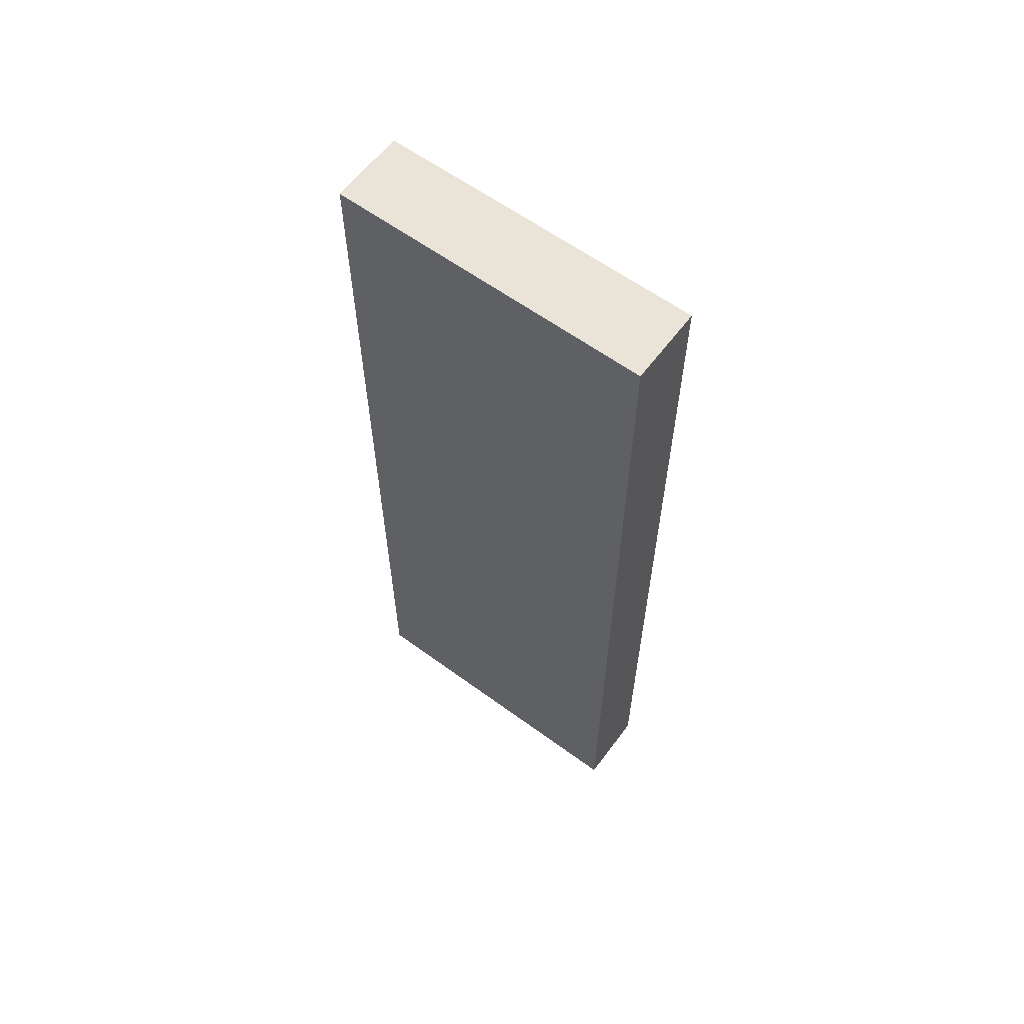
<metadata>
{"format":"obj","ext":"obj","renderer":"f3d","projection":"perspective","resolution":1024,"background":"white","views":[{"elev":61.0,"azim":126.7,"up":"+Z"}]}
</metadata>
<code>
v -0.07809 -0.3291 -0.941
v 0.07809 -0.3291 -0.941
v -0.07809 -0.3291 0.941
v 0.07809 -0.3291 0.941
v -0.07809 0.3291 -0.941
v 0.07809 0.3291 -0.941
v -0.07809 0.3291 0.941
v 0.07809 0.3291 0.941
v 0 0.3291 0
v 0.07809 0.3291 0
v 0 0.3291 -0.941
v -0.07809 0.3291 0
v 0 0.3291 0.941
v -0.07809 -0.3291 0
v -0.07809 0 0
v -0.07809 0 -0.941
v -0.07809 0 0.941
v 0 -0.3291 -0.941
v 0 -0.3291 0
v 0.07809 -0.3291 0
v 0 -0.3291 0.941
v 0.07809 0 -0.941
v 0.07809 0 0
v 0.07809 0 0.941
v 0 0 0.941
v 0 0 -0.941
v -0.03904 0.3291 -0.4705
v 0 0.3291 -0.4705
v -0.03904 0.3291 -0.941
v 0.03904 0.3291 0.4705
v 0.07809 0.3291 0.4705
v 0.03904 0.3291 0
v 0.07809 0.3291 -0.4705
v 0.03904 0.3291 -0.941
v 0.03904 0.3291 -0.4705
v -0.07809 0.3291 -0.4705
v -0.03904 0.3291 0
v -0.07809 0.3291 0.4705
v -0.03904 0.3291 0.941
v -0.03904 0.3291 0.4705
v 0.03904 0.3291 0.941
v 0 0.3291 0.4705
v -0.07809 -0.3291 -0.4705
v -0.07809 -0.1646 -0.4705
v -0.07809 -0.1646 -0.941
v -0.07809 -0.3291 0.4705
v -0.07809 -0.1646 0.4705
v -0.07809 -0.1646 0
v -0.07809 0.1646 -0.4705
v -0.07809 0.1646 -0.941
v -0.07809 0 -0.4705
v -0.07809 -0.1646 0.941
v -0.07809 0 0.4705
v -0.07809 0.1646 0.941
v -0.07809 0.1646 0.4705
v -0.07809 0.1646 0
v -0.03904 -0.3291 -0.941
v -0.03904 -0.3291 -0.4705
v 0.03904 -0.3291 -0.941
v 0.03904 -0.3291 -0.4705
v 0 -0.3291 -0.4705
v -0.03904 -0.3291 0.4705
v -0.03904 -0.3291 0
v 0.07809 -0.3291 -0.4705
v 0.03904 -0.3291 0
v 0.07809 -0.3291 0.4705
v 0.03904 -0.3291 0.941
v 0.03904 -0.3291 0.4705
v -0.03904 -0.3291 0.941
v 0 -0.3291 0.4705
v 0.07809 -0.1646 -0.941
v 0.07809 0 -0.4705
v 0.07809 -0.1646 -0.4705
v 0.07809 0.1646 -0.941
v 0.07809 0.1646 -0.4705
v 0.07809 0.1646 0.4705
v 0.07809 0.1646 0
v 0.07809 -0.1646 0
v 0.07809 0.1646 0.941
v 0.07809 0 0.4705
v 0.07809 -0.1646 0.941
v 0.07809 -0.1646 0.4705
v 0 -0.1646 0.941
v -0.03904 -0.1646 0.941
v 0.03904 -0.1646 0.941
v 0.03904 0.1646 0.941
v 0.03904 0 0.941
v -0.03904 0 0.941
v 0 0.1646 0.941
v -0.03904 0.1646 0.941
v -0.03904 -0.1646 -0.941
v -0.03904 0.1646 -0.941
v -0.03904 0 -0.941
v 0.03904 -0.1646 -0.941
v 0 -0.1646 -0.941
v 0.03904 0 -0.941
v 0 0.1646 -0.941
v 0.03904 0.1646 -0.941
v -0.05856 0.3291 -0.7058
v -0.03904 0.3291 -0.7058
v -0.05856 0.3291 -0.941
v -0.01952 0.3291 -0.2353
v 0 0.3291 -0.2353
v -0.01952 0.3291 -0.4705
v 0 0.3291 -0.7058
v -0.01952 0.3291 -0.941
v -0.01952 0.3291 -0.7058
v 0.01952 0.3291 0.2353
v 0.03904 0.3291 0.2353
v 0.01952 0.3291 0
v 0.05856 0.3291 0.7058
v 0.07809 0.3291 0.7058
v 0.05856 0.3291 0.4705
v 0.07809 0.3291 0.2353
v 0.05856 0.3291 0
v 0.05856 0.3291 0.2353
v 0.07809 0.3291 -0.2353
v 0.05856 0.3291 -0.4705
v 0.05856 0.3291 -0.2353
v 0.07809 0.3291 -0.7058
v 0.05856 0.3291 -0.941
v 0.05856 0.3291 -0.7058
v 0.01952 0.3291 -0.941
v 0.01952 0.3291 -0.7058
v 0.03904 0.3291 -0.7058
v 0.01952 0.3291 -0.2353
v 0.03904 0.3291 -0.2353
v 0.01952 0.3291 -0.4705
v -0.07809 0.3291 -0.7058
v -0.05856 0.3291 -0.4705
v -0.07809 0.3291 -0.2353
v -0.05856 0.3291 0
v -0.05856 0.3291 -0.2353
v -0.01952 0.3291 0
v -0.03904 0.3291 -0.2353
v -0.07809 0.3291 0.2353
v -0.05856 0.3291 0.4705
v -0.05856 0.3291 0.2353
v -0.07809 0.3291 0.7058
v -0.05856 0.3291 0.941
v -0.05856 0.3291 0.7058
v -0.01952 0.3291 0.941
v -0.01952 0.3291 0.7058
v -0.03904 0.3291 0.7058
v 0.01952 0.3291 0.941
v 0.01952 0.3291 0.7058
v 0 0.3291 0.7058
v 0.05856 0.3291 0.941
v 0.03904 0.3291 0.7058
v 0 0.3291 0.2353
v 0.01952 0.3291 0.4705
v -0.03904 0.3291 0.2353
v -0.01952 0.3291 0.4705
v -0.01952 0.3291 0.2353
v -0.07809 -0.3291 -0.7058
v -0.07809 -0.2469 -0.7058
v -0.07809 -0.2469 -0.941
v -0.07809 -0.3291 -0.2353
v -0.07809 -0.2469 -0.2353
v -0.07809 -0.2469 -0.4705
v -0.07809 -0.08229 -0.7058
v -0.07809 -0.08229 -0.941
v -0.07809 -0.1646 -0.7058
v -0.07809 -0.3291 0.2353
v -0.07809 -0.2469 0.2353
v -0.07809 -0.2469 0
v -0.07809 -0.3291 0.7058
v -0.07809 -0.2469 0.7058
v -0.07809 -0.2469 0.4705
v -0.07809 -0.08229 0.2353
v -0.07809 -0.08229 0
v -0.07809 -0.1646 0.2353
v -0.07809 0.08229 -0.2353
v -0.07809 0.08229 -0.4705
v -0.07809 0 -0.2353
v -0.07809 0.2469 -0.7058
v -0.07809 0.2469 -0.941
v -0.07809 0.1646 -0.7058
v -0.07809 0.08229 -0.941
v -0.07809 0 -0.7058
v -0.07809 0.08229 -0.7058
v -0.07809 -0.1646 -0.2353
v -0.07809 -0.08229 -0.2353
v -0.07809 -0.08229 -0.4705
v -0.07809 -0.2469 0.941
v -0.07809 -0.1646 0.7058
v -0.07809 -0.08229 0.941
v -0.07809 0 0.7058
v -0.07809 -0.08229 0.7058
v -0.07809 0 0.2353
v -0.07809 -0.08229 0.4705
v -0.07809 0.08229 0.941
v -0.07809 0.1646 0.7058
v -0.07809 0.08229 0.7058
v -0.07809 0.2469 0.941
v -0.07809 0.2469 0.7058
v -0.07809 0.2469 0.2353
v -0.07809 0.2469 0.4705
v -0.07809 0.2469 -0.2353
v -0.07809 0.2469 0
v -0.07809 0.2469 -0.4705
v -0.07809 0.08229 0
v -0.07809 0.1646 -0.2353
v -0.07809 0.08229 0.4705
v -0.07809 0.1646 0.2353
v -0.07809 0.08229 0.2353
v -0.05856 -0.3291 -0.941
v -0.05856 -0.3291 -0.7058
v -0.01952 -0.3291 -0.941
v -0.01952 -0.3291 -0.7058
v -0.03904 -0.3291 -0.7058
v -0.05856 -0.3291 -0.2353
v -0.05856 -0.3291 -0.4705
v 0.01952 -0.3291 -0.941
v 0.01952 -0.3291 -0.7058
v 0 -0.3291 -0.7058
v 0.05856 -0.3291 -0.941
v 0.05856 -0.3291 -0.7058
v 0.03904 -0.3291 -0.7058
v 0.01952 -0.3291 -0.2353
v 0 -0.3291 -0.2353
v 0.01952 -0.3291 -0.4705
v -0.01952 -0.3291 0.2353
v -0.03904 -0.3291 0.2353
v -0.01952 -0.3291 0
v -0.05856 -0.3291 0.7058
v -0.05856 -0.3291 0.4705
v -0.05856 -0.3291 0
v -0.05856 -0.3291 0.2353
v -0.01952 -0.3291 -0.4705
v -0.01952 -0.3291 -0.2353
v -0.03904 -0.3291 -0.2353
v 0.07809 -0.3291 -0.7058
v 0.05856 -0.3291 -0.4705
v 0.07809 -0.3291 -0.2353
v 0.05856 -0.3291 0
v 0.05856 -0.3291 -0.2353
v 0.01952 -0.3291 0
v 0.03904 -0.3291 -0.2353
v 0.07809 -0.3291 0.2353
v 0.05856 -0.3291 0.4705
v 0.05856 -0.3291 0.2353
v 0.07809 -0.3291 0.7058
v 0.05856 -0.3291 0.941
v 0.05856 -0.3291 0.7058
v 0.01952 -0.3291 0.941
v 0.01952 -0.3291 0.7058
v 0.03904 -0.3291 0.7058
v -0.01952 -0.3291 0.941
v -0.01952 -0.3291 0.7058
v 0 -0.3291 0.7058
v -0.05856 -0.3291 0.941
v -0.03904 -0.3291 0.7058
v 0 -0.3291 0.2353
v -0.01952 -0.3291 0.4705
v 0.03904 -0.3291 0.2353
v 0.01952 -0.3291 0.4705
v 0.01952 -0.3291 0.2353
v 0.07809 -0.2469 -0.941
v 0.07809 -0.1646 -0.7058
v 0.07809 -0.2469 -0.7058
v 0.07809 -0.08229 -0.941
v 0.07809 0 -0.7058
v 0.07809 -0.08229 -0.7058
v 0.07809 0 -0.2353
v 0.07809 -0.08229 -0.2353
v 0.07809 -0.08229 -0.4705
v 0.07809 0.08229 -0.941
v 0.07809 0.1646 -0.7058
v 0.07809 0.08229 -0.7058
v 0.07809 0.2469 -0.941
v 0.07809 0.2469 -0.7058
v 0.07809 0.2469 -0.2353
v 0.07809 0.2469 -0.4705
v 0.07809 0.2469 0.2353
v 0.07809 0.2469 0
v 0.07809 0.2469 0.7058
v 0.07809 0.2469 0.4705
v 0.07809 0.08229 0.2353
v 0.07809 0.08229 0
v 0.07809 0.1646 0.2353
v 0.07809 0.08229 -0.4705
v 0.07809 0.1646 -0.2353
v 0.07809 0.08229 -0.2353
v 0.07809 -0.2469 -0.4705
v 0.07809 -0.08229 0
v 0.07809 -0.1646 -0.2353
v 0.07809 -0.2469 0
v 0.07809 -0.2469 -0.2353
v 0.07809 0.08229 0.4705
v 0.07809 0 0.2353
v 0.07809 0.2469 0.941
v 0.07809 0.1646 0.7058
v 0.07809 0.08229 0.941
v 0.07809 0 0.7058
v 0.07809 0.08229 0.7058
v 0.07809 -0.08229 0.941
v 0.07809 -0.1646 0.7058
v 0.07809 -0.08229 0.7058
v 0.07809 -0.2469 0.941
v 0.07809 -0.2469 0.7058
v 0.07809 -0.2469 0.2353
v 0.07809 -0.2469 0.4705
v 0.07809 -0.08229 0.2353
v 0.07809 -0.08229 0.4705
v 0.07809 -0.1646 0.2353
v -0.03904 -0.2469 0.941
v -0.05856 -0.2469 0.941
v 0 -0.2469 0.941
v -0.01952 -0.2469 0.941
v 0 -0.08229 0.941
v -0.01952 -0.08229 0.941
v -0.01952 -0.1646 0.941
v 0.03904 -0.2469 0.941
v 0.01952 -0.2469 0.941
v 0.05856 -0.2469 0.941
v 0.05856 -0.08229 0.941
v 0.05856 -0.1646 0.941
v 0.05856 0.08229 0.941
v 0.05856 0 0.941
v 0.05856 0.2469 0.941
v 0.05856 0.1646 0.941
v 0.01952 0.08229 0.941
v 0.01952 0 0.941
v 0.03904 0.08229 0.941
v 0.01952 -0.1646 0.941
v 0.03904 -0.08229 0.941
v 0.01952 -0.08229 0.941
v -0.05856 -0.1646 0.941
v -0.01952 0 0.941
v -0.03904 -0.08229 0.941
v -0.05856 0 0.941
v -0.05856 -0.08229 0.941
v 0.01952 0.1646 0.941
v 0 0.08229 0.941
v 0.03904 0.2469 0.941
v 0 0.2469 0.941
v 0.01952 0.2469 0.941
v -0.03904 0.2469 0.941
v -0.01952 0.2469 0.941
v -0.05856 0.2469 0.941
v -0.05856 0.08229 0.941
v -0.05856 0.1646 0.941
v -0.01952 0.08229 0.941
v -0.01952 0.1646 0.941
v -0.03904 0.08229 0.941
v -0.05856 -0.2469 -0.941
v -0.05856 -0.08229 -0.941
v -0.05856 -0.1646 -0.941
v -0.01952 -0.2469 -0.941
v -0.03904 -0.2469 -0.941
v -0.05856 0.08229 -0.941
v -0.05856 0 -0.941
v -0.05856 0.2469 -0.941
v -0.05856 0.1646 -0.941
v -0.01952 0.08229 -0.941
v -0.01952 0 -0.941
v -0.03904 0.08229 -0.941
v 0.01952 -0.08229 -0.941
v 0.01952 -0.1646 -0.941
v 0 -0.08229 -0.941
v 0.05856 -0.2469 -0.941
v 0.03904 -0.2469 -0.941
v 0 -0.2469 -0.941
v 0.01952 -0.2469 -0.941
v -0.03904 -0.08229 -0.941
v -0.01952 -0.08229 -0.941
v -0.01952 -0.1646 -0.941
v 0.05856 -0.1646 -0.941
v 0.01952 0 -0.941
v 0.03904 -0.08229 -0.941
v 0.05856 0 -0.941
v 0.05856 -0.08229 -0.941
v -0.01952 0.1646 -0.941
v 0 0.08229 -0.941
v -0.03904 0.2469 -0.941
v 0 0.2469 -0.941
v -0.01952 0.2469 -0.941
v 0.03904 0.2469 -0.941
v 0.01952 0.2469 -0.941
v 0.05856 0.2469 -0.941
v 0.05856 0.08229 -0.941
v 0.05856 0.1646 -0.941
v 0.01952 0.08229 -0.941
v 0.01952 0.1646 -0.941
v 0.03904 0.08229 -0.941
f 5 99 101
f 99 27 100
f 100 29 101
f 99 100 101
f 27 102 104
f 102 9 103
f 103 28 104
f 102 103 104
f 28 105 107
f 105 11 106
f 106 29 107
f 105 106 107
f 27 104 100
f 104 28 107
f 107 29 100
f 104 107 100
f 9 108 110
f 108 30 109
f 109 32 110
f 108 109 110
f 30 111 113
f 111 8 112
f 112 31 113
f 111 112 113
f 31 114 116
f 114 10 115
f 115 32 116
f 114 115 116
f 30 113 109
f 113 31 116
f 116 32 109
f 113 116 109
f 10 117 119
f 117 33 118
f 118 35 119
f 117 118 119
f 33 120 122
f 120 6 121
f 121 34 122
f 120 121 122
f 34 123 125
f 123 11 124
f 124 35 125
f 123 124 125
f 33 122 118
f 122 34 125
f 125 35 118
f 122 125 118
f 9 110 103
f 110 32 126
f 126 28 103
f 110 126 103
f 32 115 127
f 115 10 119
f 119 35 127
f 115 119 127
f 35 124 128
f 124 11 105
f 105 28 128
f 124 105 128
f 32 127 126
f 127 35 128
f 128 28 126
f 127 128 126
f 5 129 99
f 129 36 130
f 130 27 99
f 129 130 99
f 36 131 133
f 131 12 132
f 132 37 133
f 131 132 133
f 37 134 135
f 134 9 102
f 102 27 135
f 134 102 135
f 36 133 130
f 133 37 135
f 135 27 130
f 133 135 130
f 12 136 138
f 136 38 137
f 137 40 138
f 136 137 138
f 38 139 141
f 139 7 140
f 140 39 141
f 139 140 141
f 39 142 144
f 142 13 143
f 143 40 144
f 142 143 144
f 38 141 137
f 141 39 144
f 144 40 137
f 141 144 137
f 13 145 147
f 145 41 146
f 146 42 147
f 145 146 147
f 41 148 149
f 148 8 111
f 111 30 149
f 148 111 149
f 30 108 151
f 108 9 150
f 150 42 151
f 108 150 151
f 41 149 146
f 149 30 151
f 151 42 146
f 149 151 146
f 12 138 132
f 138 40 152
f 152 37 132
f 138 152 132
f 40 143 153
f 143 13 147
f 147 42 153
f 143 147 153
f 42 150 154
f 150 9 134
f 134 37 154
f 150 134 154
f 40 153 152
f 153 42 154
f 154 37 152
f 153 154 152
f 1 155 157
f 155 43 156
f 156 45 157
f 155 156 157
f 43 158 160
f 158 14 159
f 159 44 160
f 158 159 160
f 44 161 163
f 161 16 162
f 162 45 163
f 161 162 163
f 43 160 156
f 160 44 163
f 163 45 156
f 160 163 156
f 14 164 166
f 164 46 165
f 165 48 166
f 164 165 166
f 46 167 169
f 167 3 168
f 168 47 169
f 167 168 169
f 47 170 172
f 170 15 171
f 171 48 172
f 170 171 172
f 46 169 165
f 169 47 172
f 172 48 165
f 169 172 165
f 15 173 175
f 173 49 174
f 174 51 175
f 173 174 175
f 49 176 178
f 176 5 177
f 177 50 178
f 176 177 178
f 50 179 181
f 179 16 180
f 180 51 181
f 179 180 181
f 49 178 174
f 178 50 181
f 181 51 174
f 178 181 174
f 14 166 159
f 166 48 182
f 182 44 159
f 166 182 159
f 48 171 183
f 171 15 175
f 175 51 183
f 171 175 183
f 51 180 184
f 180 16 161
f 161 44 184
f 180 161 184
f 48 183 182
f 183 51 184
f 184 44 182
f 183 184 182
f 3 185 168
f 185 52 186
f 186 47 168
f 185 186 168
f 52 187 189
f 187 17 188
f 188 53 189
f 187 188 189
f 53 190 191
f 190 15 170
f 170 47 191
f 190 170 191
f 52 189 186
f 189 53 191
f 191 47 186
f 189 191 186
f 17 192 194
f 192 54 193
f 193 55 194
f 192 193 194
f 54 195 196
f 195 7 139
f 139 38 196
f 195 139 196
f 38 136 198
f 136 12 197
f 197 55 198
f 136 197 198
f 54 196 193
f 196 38 198
f 198 55 193
f 196 198 193
f 12 131 200
f 131 36 199
f 199 56 200
f 131 199 200
f 36 129 201
f 129 5 176
f 176 49 201
f 129 176 201
f 49 173 203
f 173 15 202
f 202 56 203
f 173 202 203
f 36 201 199
f 201 49 203
f 203 56 199
f 201 203 199
f 17 194 188
f 194 55 204
f 204 53 188
f 194 204 188
f 55 197 205
f 197 12 200
f 200 56 205
f 197 200 205
f 56 202 206
f 202 15 190
f 190 53 206
f 202 190 206
f 55 205 204
f 205 56 206
f 206 53 204
f 205 206 204
f 1 207 155
f 207 57 208
f 208 43 155
f 207 208 155
f 57 209 211
f 209 18 210
f 210 58 211
f 209 210 211
f 58 212 213
f 212 14 158
f 158 43 213
f 212 158 213
f 57 211 208
f 211 58 213
f 213 43 208
f 211 213 208
f 18 214 216
f 214 59 215
f 215 61 216
f 214 215 216
f 59 217 219
f 217 2 218
f 218 60 219
f 217 218 219
f 60 220 222
f 220 19 221
f 221 61 222
f 220 221 222
f 59 219 215
f 219 60 222
f 222 61 215
f 219 222 215
f 19 223 225
f 223 62 224
f 224 63 225
f 223 224 225
f 62 226 227
f 226 3 167
f 167 46 227
f 226 167 227
f 46 164 229
f 164 14 228
f 228 63 229
f 164 228 229
f 62 227 224
f 227 46 229
f 229 63 224
f 227 229 224
f 18 216 210
f 216 61 230
f 230 58 210
f 216 230 210
f 61 221 231
f 221 19 225
f 225 63 231
f 221 225 231
f 63 228 232
f 228 14 212
f 212 58 232
f 228 212 232
f 61 231 230
f 231 63 232
f 232 58 230
f 231 232 230
f 2 233 218
f 233 64 234
f 234 60 218
f 233 234 218
f 64 235 237
f 235 20 236
f 236 65 237
f 235 236 237
f 65 238 239
f 238 19 220
f 220 60 239
f 238 220 239
f 64 237 234
f 237 65 239
f 239 60 234
f 237 239 234
f 20 240 242
f 240 66 241
f 241 68 242
f 240 241 242
f 66 243 245
f 243 4 244
f 244 67 245
f 243 244 245
f 67 246 248
f 246 21 247
f 247 68 248
f 246 247 248
f 66 245 241
f 245 67 248
f 248 68 241
f 245 248 241
f 21 249 251
f 249 69 250
f 250 70 251
f 249 250 251
f 69 252 253
f 252 3 226
f 226 62 253
f 252 226 253
f 62 223 255
f 223 19 254
f 254 70 255
f 223 254 255
f 69 253 250
f 253 62 255
f 255 70 250
f 253 255 250
f 20 242 236
f 242 68 256
f 256 65 236
f 242 256 236
f 68 247 257
f 247 21 251
f 251 70 257
f 247 251 257
f 70 254 258
f 254 19 238
f 238 65 258
f 254 238 258
f 68 257 256
f 257 70 258
f 258 65 256
f 257 258 256
f 2 259 261
f 259 71 260
f 260 73 261
f 259 260 261
f 71 262 264
f 262 22 263
f 263 72 264
f 262 263 264
f 72 265 267
f 265 23 266
f 266 73 267
f 265 266 267
f 71 264 260
f 264 72 267
f 267 73 260
f 264 267 260
f 22 268 270
f 268 74 269
f 269 75 270
f 268 269 270
f 74 271 272
f 271 6 120
f 120 33 272
f 271 120 272
f 33 117 274
f 117 10 273
f 273 75 274
f 117 273 274
f 74 272 269
f 272 33 274
f 274 75 269
f 272 274 269
f 10 114 276
f 114 31 275
f 275 77 276
f 114 275 276
f 31 112 278
f 112 8 277
f 277 76 278
f 112 277 278
f 76 279 281
f 279 23 280
f 280 77 281
f 279 280 281
f 31 278 275
f 278 76 281
f 281 77 275
f 278 281 275
f 22 270 263
f 270 75 282
f 282 72 263
f 270 282 263
f 75 273 283
f 273 10 276
f 276 77 283
f 273 276 283
f 77 280 284
f 280 23 265
f 265 72 284
f 280 265 284
f 75 283 282
f 283 77 284
f 284 72 282
f 283 284 282
f 2 261 233
f 261 73 285
f 285 64 233
f 261 285 233
f 73 266 287
f 266 23 286
f 286 78 287
f 266 286 287
f 78 288 289
f 288 20 235
f 235 64 289
f 288 235 289
f 73 287 285
f 287 78 289
f 289 64 285
f 287 289 285
f 23 279 291
f 279 76 290
f 290 80 291
f 279 290 291
f 76 277 293
f 277 8 292
f 292 79 293
f 277 292 293
f 79 294 296
f 294 24 295
f 295 80 296
f 294 295 296
f 76 293 290
f 293 79 296
f 296 80 290
f 293 296 290
f 24 297 299
f 297 81 298
f 298 82 299
f 297 298 299
f 81 300 301
f 300 4 243
f 243 66 301
f 300 243 301
f 66 240 303
f 240 20 302
f 302 82 303
f 240 302 303
f 81 301 298
f 301 66 303
f 303 82 298
f 301 303 298
f 23 291 286
f 291 80 304
f 304 78 286
f 291 304 286
f 80 295 305
f 295 24 299
f 299 82 305
f 295 299 305
f 82 302 306
f 302 20 288
f 288 78 306
f 302 288 306
f 80 305 304
f 305 82 306
f 306 78 304
f 305 306 304
f 3 252 308
f 252 69 307
f 307 84 308
f 252 307 308
f 69 249 310
f 249 21 309
f 309 83 310
f 249 309 310
f 83 311 313
f 311 25 312
f 312 84 313
f 311 312 313
f 69 310 307
f 310 83 313
f 313 84 307
f 310 313 307
f 21 246 315
f 246 67 314
f 314 85 315
f 246 314 315
f 67 244 316
f 244 4 300
f 300 81 316
f 244 300 316
f 81 297 318
f 297 24 317
f 317 85 318
f 297 317 318
f 67 316 314
f 316 81 318
f 318 85 314
f 316 318 314
f 24 294 320
f 294 79 319
f 319 87 320
f 294 319 320
f 79 292 322
f 292 8 321
f 321 86 322
f 292 321 322
f 86 323 325
f 323 25 324
f 324 87 325
f 323 324 325
f 79 322 319
f 322 86 325
f 325 87 319
f 322 325 319
f 21 315 309
f 315 85 326
f 326 83 309
f 315 326 309
f 85 317 327
f 317 24 320
f 320 87 327
f 317 320 327
f 87 324 328
f 324 25 311
f 311 83 328
f 324 311 328
f 85 327 326
f 327 87 328
f 328 83 326
f 327 328 326
f 3 308 185
f 308 84 329
f 329 52 185
f 308 329 185
f 84 312 331
f 312 25 330
f 330 88 331
f 312 330 331
f 88 332 333
f 332 17 187
f 187 52 333
f 332 187 333
f 84 331 329
f 331 88 333
f 333 52 329
f 331 333 329
f 25 323 335
f 323 86 334
f 334 89 335
f 323 334 335
f 86 321 336
f 321 8 148
f 148 41 336
f 321 148 336
f 41 145 338
f 145 13 337
f 337 89 338
f 145 337 338
f 86 336 334
f 336 41 338
f 338 89 334
f 336 338 334
f 13 142 340
f 142 39 339
f 339 90 340
f 142 339 340
f 39 140 341
f 140 7 195
f 195 54 341
f 140 195 341
f 54 192 343
f 192 17 342
f 342 90 343
f 192 342 343
f 39 341 339
f 341 54 343
f 343 90 339
f 341 343 339
f 25 335 330
f 335 89 344
f 344 88 330
f 335 344 330
f 89 337 345
f 337 13 340
f 340 90 345
f 337 340 345
f 90 342 346
f 342 17 332
f 332 88 346
f 342 332 346
f 89 345 344
f 345 90 346
f 346 88 344
f 345 346 344
f 1 157 207
f 157 45 347
f 347 57 207
f 157 347 207
f 45 162 349
f 162 16 348
f 348 91 349
f 162 348 349
f 91 350 351
f 350 18 209
f 209 57 351
f 350 209 351
f 45 349 347
f 349 91 351
f 351 57 347
f 349 351 347
f 16 179 353
f 179 50 352
f 352 93 353
f 179 352 353
f 50 177 355
f 177 5 354
f 354 92 355
f 177 354 355
f 92 356 358
f 356 26 357
f 357 93 358
f 356 357 358
f 50 355 352
f 355 92 358
f 358 93 352
f 355 358 352
f 26 359 361
f 359 94 360
f 360 95 361
f 359 360 361
f 94 362 363
f 362 2 217
f 217 59 363
f 362 217 363
f 59 214 365
f 214 18 364
f 364 95 365
f 214 364 365
f 94 363 360
f 363 59 365
f 365 95 360
f 363 365 360
f 16 353 348
f 353 93 366
f 366 91 348
f 353 366 348
f 93 357 367
f 357 26 361
f 361 95 367
f 357 361 367
f 95 364 368
f 364 18 350
f 350 91 368
f 364 350 368
f 93 367 366
f 367 95 368
f 368 91 366
f 367 368 366
f 2 362 259
f 362 94 369
f 369 71 259
f 362 369 259
f 94 359 371
f 359 26 370
f 370 96 371
f 359 370 371
f 96 372 373
f 372 22 262
f 262 71 373
f 372 262 373
f 94 371 369
f 371 96 373
f 373 71 369
f 371 373 369
f 26 356 375
f 356 92 374
f 374 97 375
f 356 374 375
f 92 354 376
f 354 5 101
f 101 29 376
f 354 101 376
f 29 106 378
f 106 11 377
f 377 97 378
f 106 377 378
f 92 376 374
f 376 29 378
f 378 97 374
f 376 378 374
f 11 123 380
f 123 34 379
f 379 98 380
f 123 379 380
f 34 121 381
f 121 6 271
f 271 74 381
f 121 271 381
f 74 268 383
f 268 22 382
f 382 98 383
f 268 382 383
f 34 381 379
f 381 74 383
f 383 98 379
f 381 383 379
f 26 375 370
f 375 97 384
f 384 96 370
f 375 384 370
f 97 377 385
f 377 11 380
f 380 98 385
f 377 380 385
f 98 382 386
f 382 22 372
f 372 96 386
f 382 372 386
f 97 385 384
f 385 98 386
f 386 96 384
f 385 386 384

</code>
